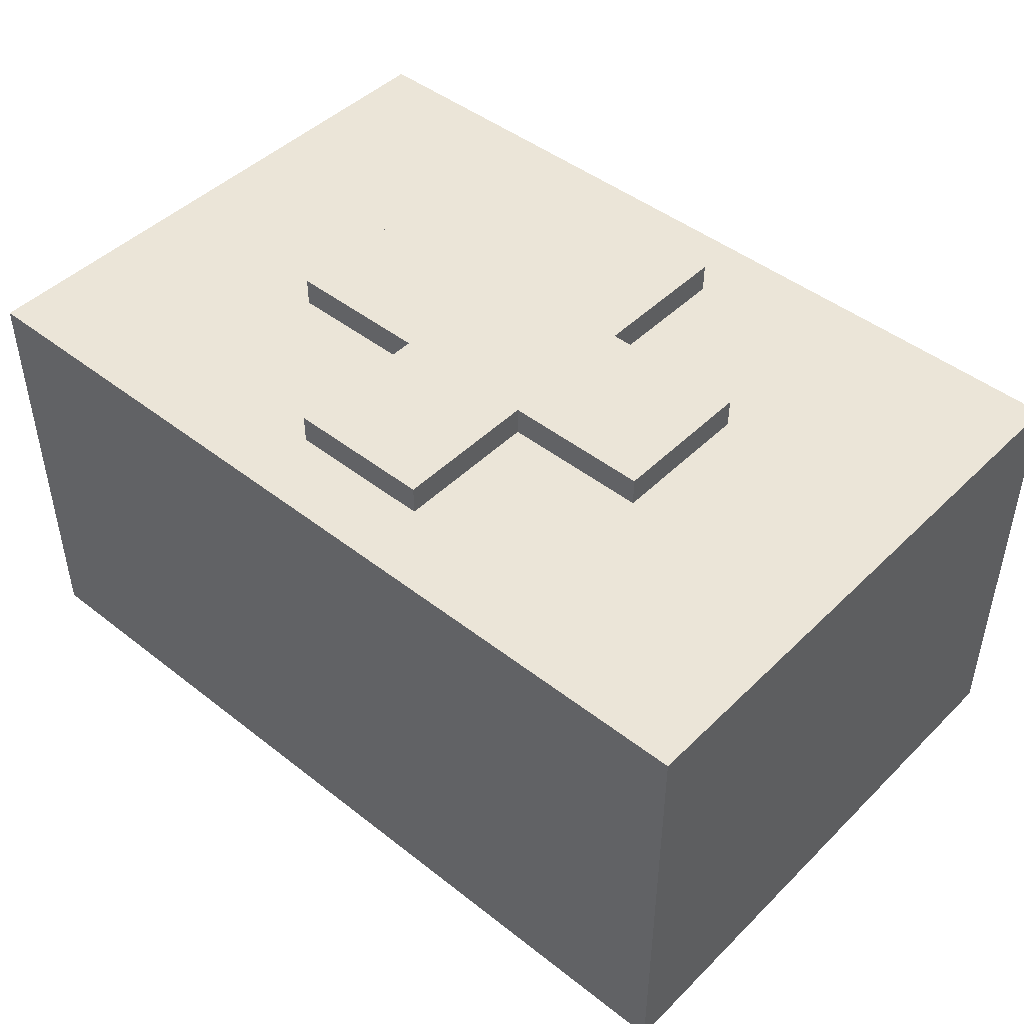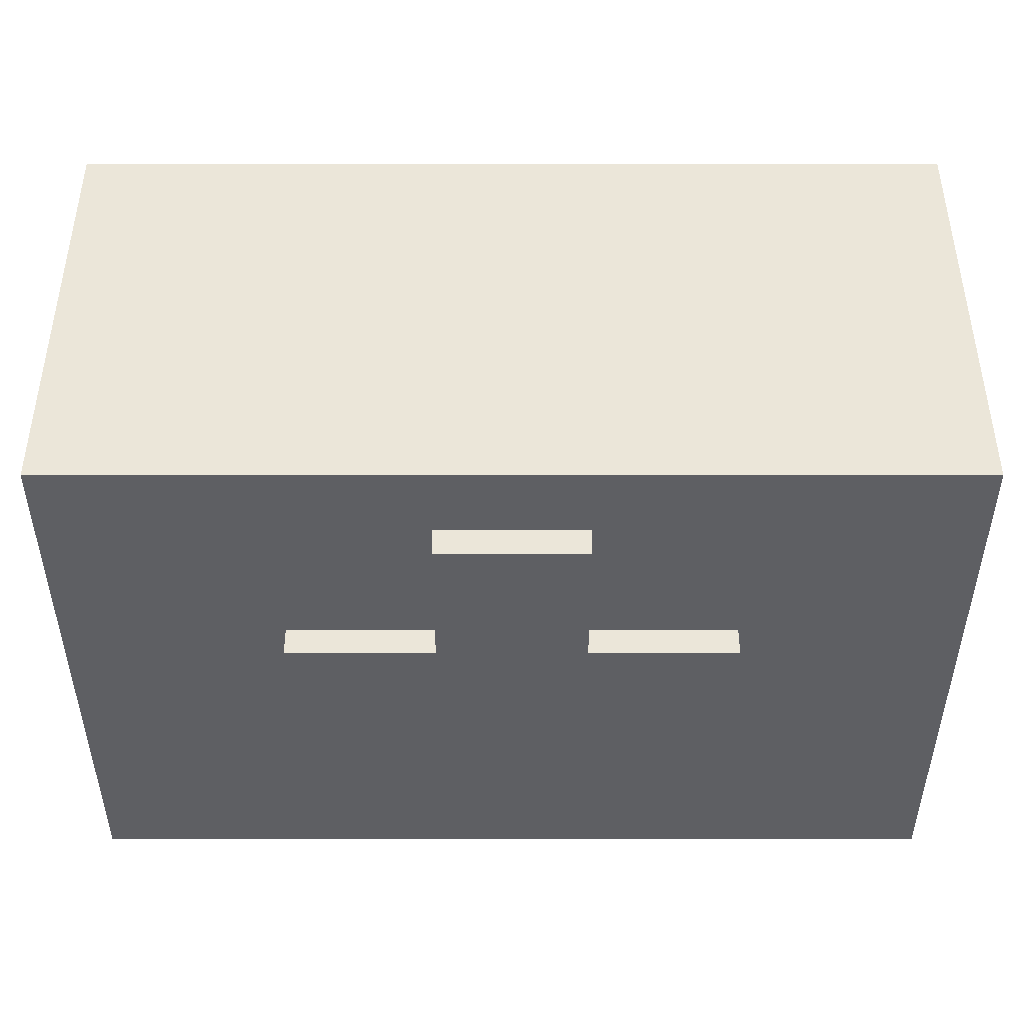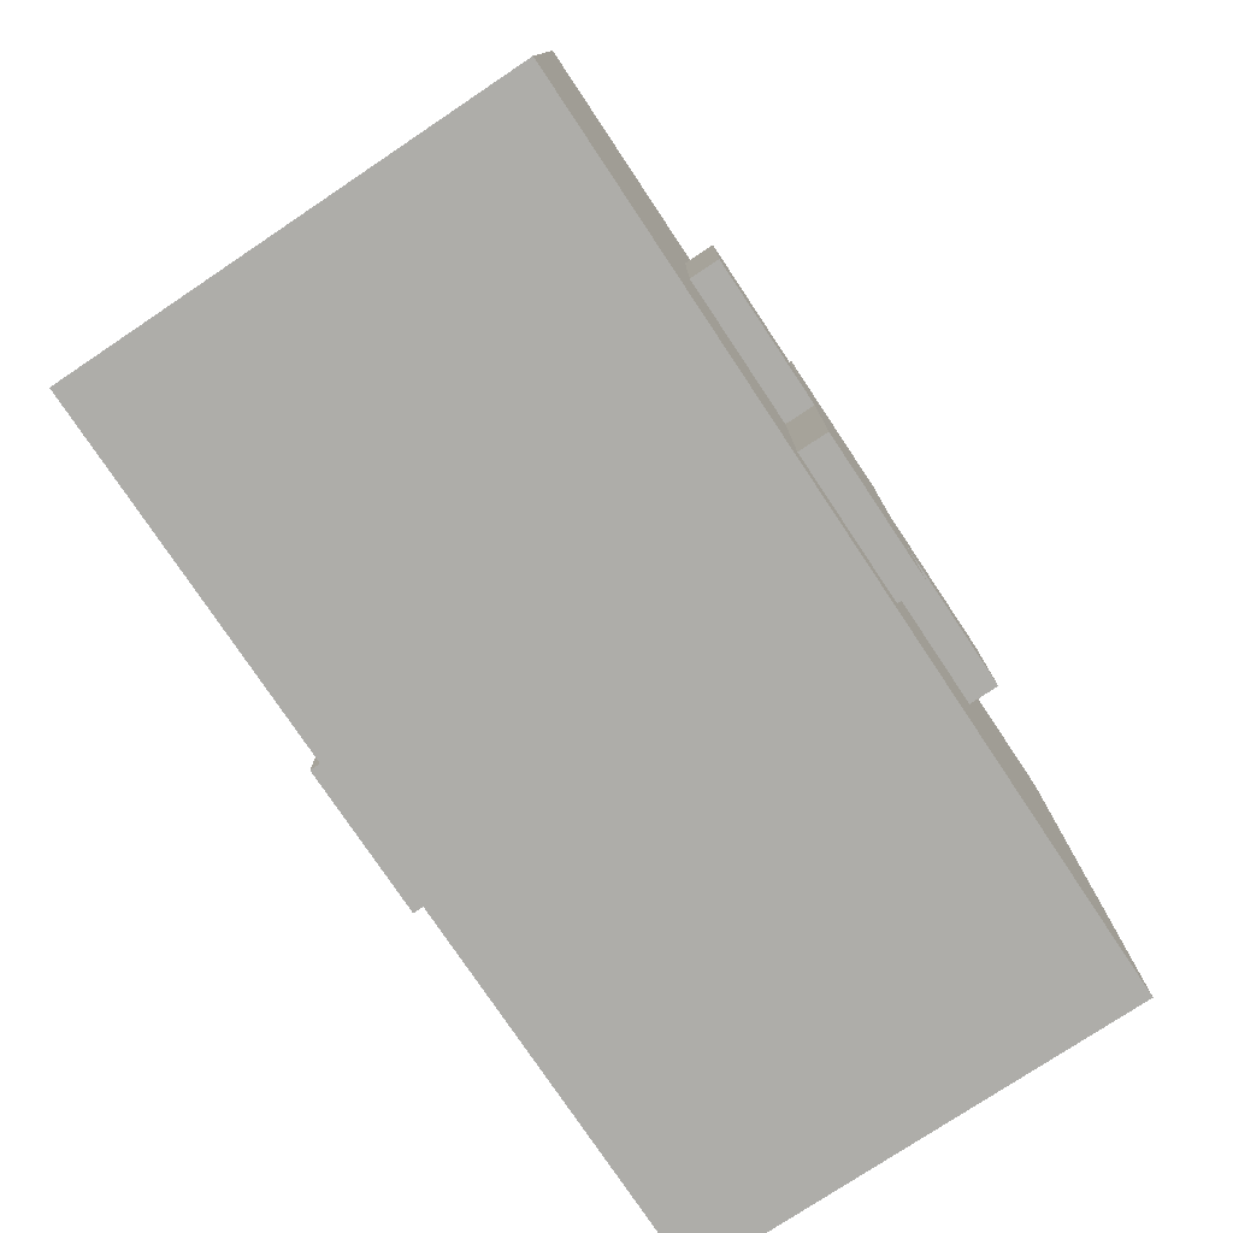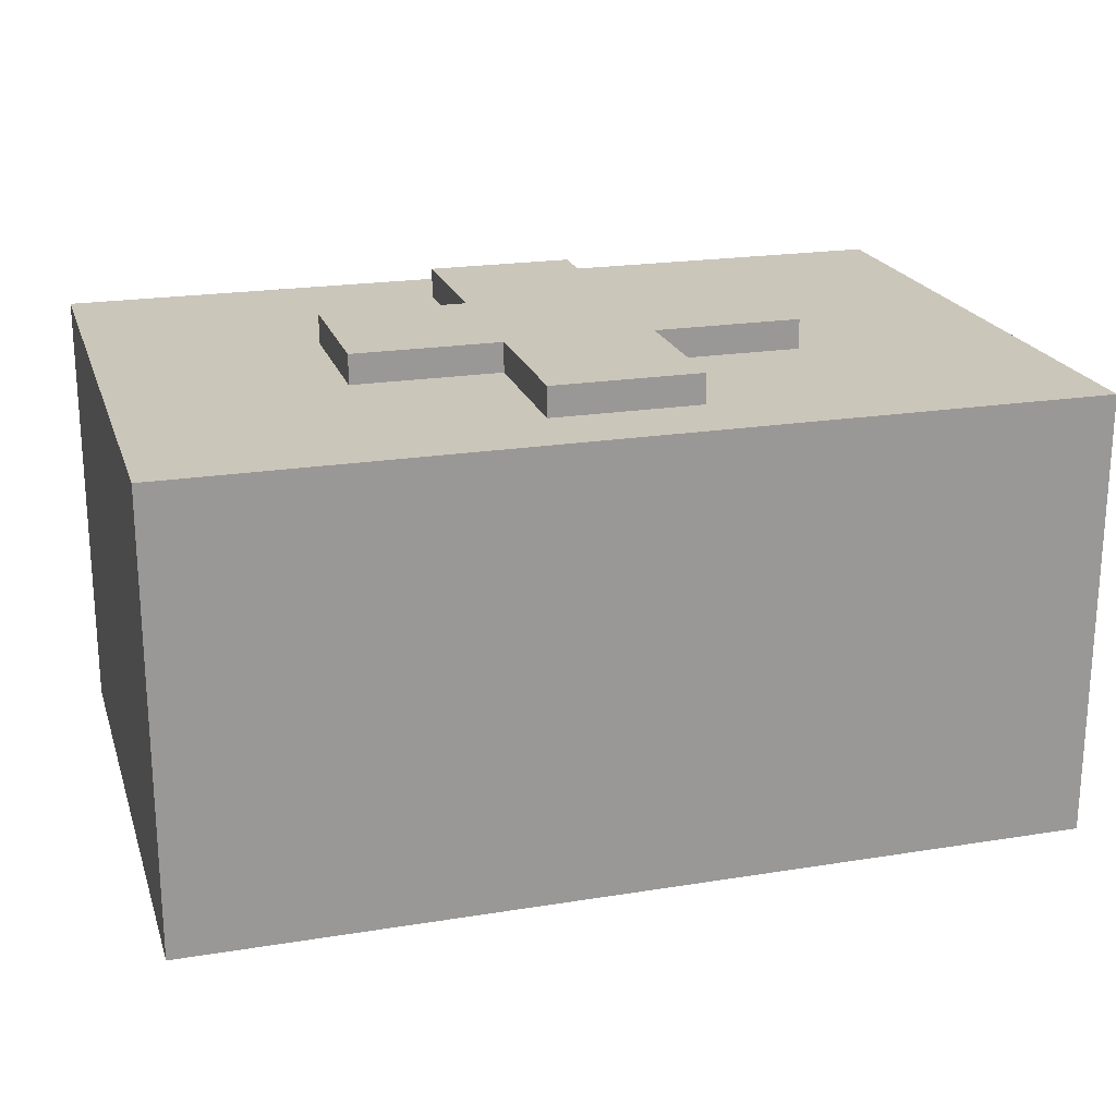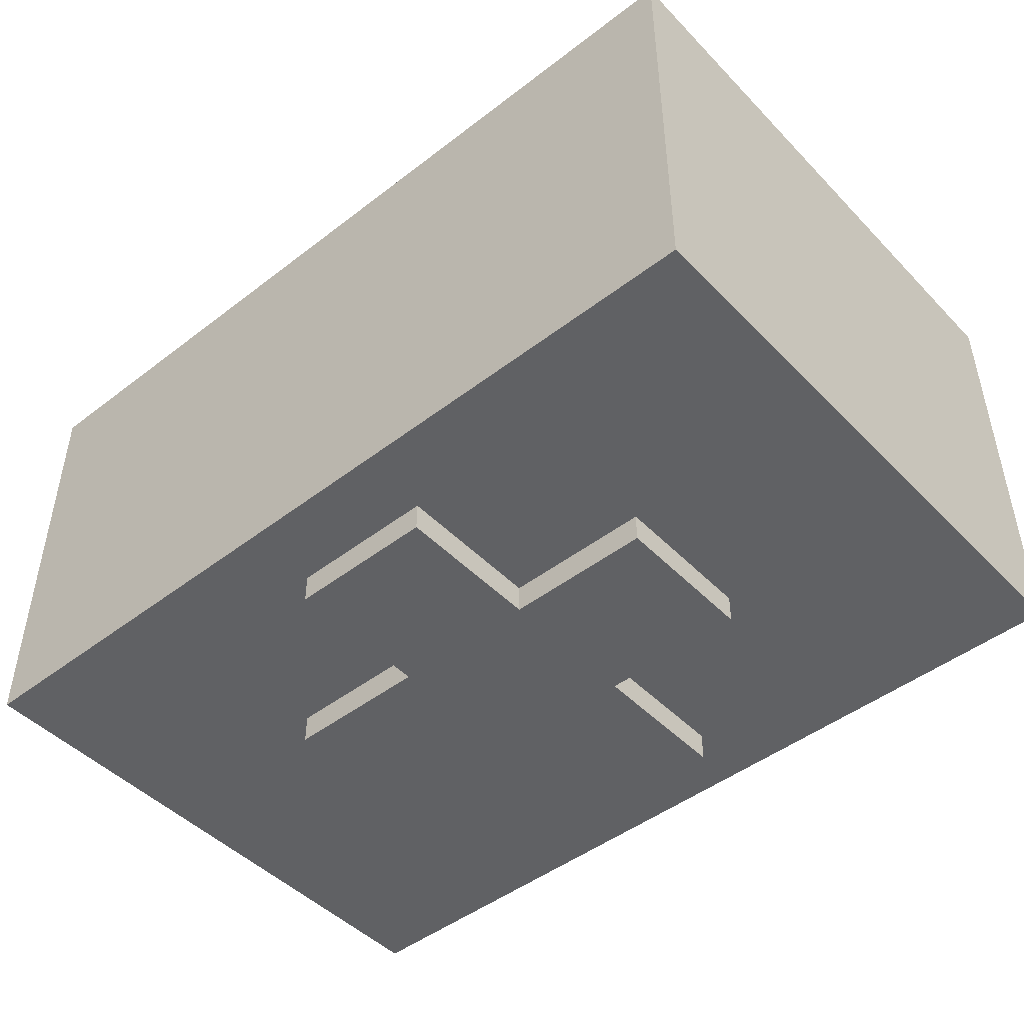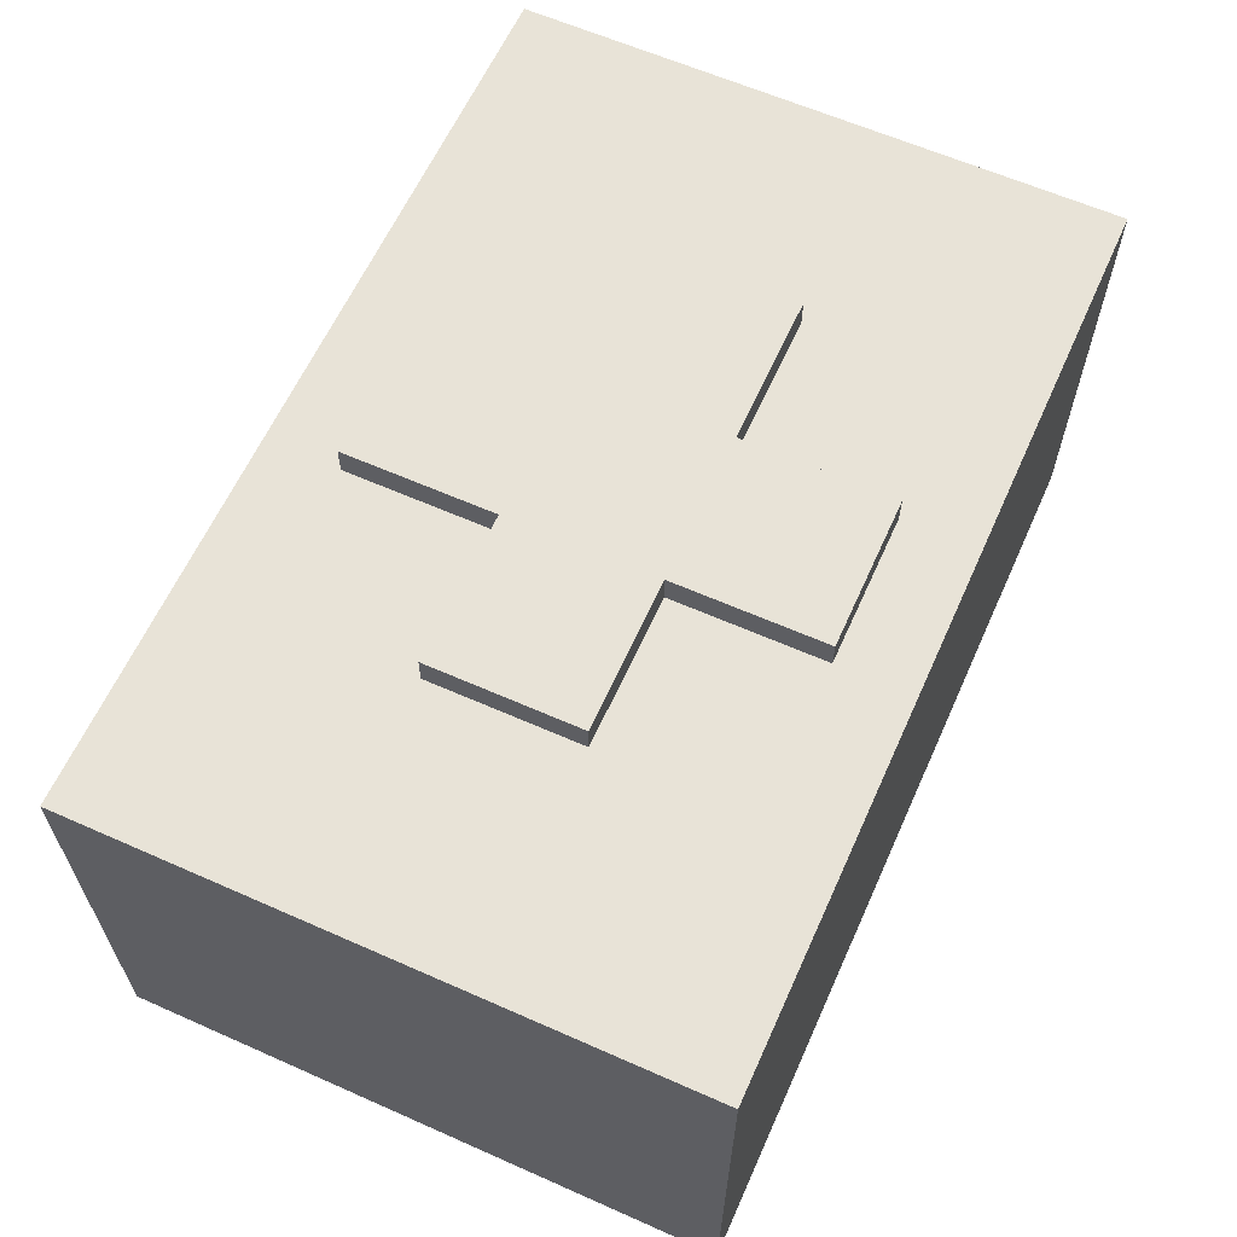
<metadata>
{"format":"obj","ext":"obj","renderer":"f3d","projection":"perspective","resolution":1024,"background":"white","views":[{"elev":45.9,"azim":-138.1,"up":"+Z"},{"elev":48.0,"azim":-180.0,"up":"+Y"},{"elev":-77.1,"azim":-56.3,"up":"+Y"},{"elev":21.1,"azim":-16.1,"up":"+Z"},{"elev":-46.9,"azim":-138.9,"up":"+Z"},{"elev":62.1,"azim":114.2,"up":"+Z"}]}
</metadata>
<code>
o Cube
v 0.3 0.2 -0.15
v 0.3 -0.2 -0.15
v 0.3 0.2 0.15
v 0.3 -0.2 0.15
v -0.3 0.2 -0.15
v -0.3 -0.2 -0.15
v -0.3 0.2 0.15
v -0.3 -0.2 0.15
f 1 5 7 3
f 4 3 7 8
f 8 7 5 6
f 6 2 4 8
f 2 1 3 4
f 6 5 1 2
o Cross_Cube.001
v -0.05 -0.05 0.17
v -0.05 0.05 0.17
v -0.05 -0.05 0.07
v -0.05 0.05 0.07
v 0.05 -0.05 0.17
v 0.05 0.05 0.17
v 0.05 -0.05 0.07
v 0.05 0.05 0.07
v 0.15 -0.05 0.17
v 0.15 0.05 0.17
v 0.15 -0.05 0.07
v 0.15 0.05 0.07
v -0.15 -0.05 0.17
v -0.15 0.05 0.17
v -0.15 -0.05 0.07
v -0.15 0.05 0.07
v -0.05 0.15 0.17
v -0.05 0.15 0.07
v 0.05 0.15 0.17
v 0.05 0.15 0.07
v -0.05 -0.15 0.17
v -0.05 -0.15 0.07
v 0.05 -0.15 0.17
v 0.05 -0.15 0.07
v -0.05 -0.05 0.07
v -0.05 0.05 0.07
v 0.05 -0.05 0.07
v 0.05 0.05 0.07
v 0.15 -0.05 0.07
v 0.15 0.05 0.07
v -0.15 -0.05 0.07
v -0.15 0.05 0.07
v -0.05 0.15 0.07
v 0.05 0.15 0.07
v -0.05 -0.15 0.07
v 0.05 -0.15 0.07
v -0.05 -0.05 -0.17
v -0.05 0.05 -0.17
v 0.05 -0.05 -0.17
v 0.05 0.05 -0.17
v 0.15 -0.05 -0.17
v 0.15 0.05 -0.17
v -0.15 -0.05 -0.17
v -0.15 0.05 -0.17
v -0.05 0.15 -0.17
v 0.05 0.15 -0.17
v -0.05 -0.15 -0.17
v 0.05 -0.15 -0.17
f 28 16 36 42
f 24 12 34 40
f 16 14 18 20
f 13 14 10 9
f 13 9 29 31
f 14 16 28 27
f 19 20 18 17
f 15 32 44 35
f 14 13 17 18
f 13 15 19 17
f 21 22 24 23
f 9 10 22 21
f 10 12 24 22
f 11 9 21 23
f 28 26 25 27
f 12 10 25 26
f 10 14 27 25
f 12 26 41 34
f 30 32 31 29
f 19 15 35 37
f 9 11 30 29
f 15 13 31 32
f 40 34 46 52
f 34 41 53 46
f 36 38 50 48
f 43 33 45 55
f 33 39 51 45
f 26 28 42 41
f 20 19 37 38
f 30 11 33 43
f 23 24 40 39
f 32 30 43 44
f 16 20 38 36
f 11 23 39 33
f 46 45 51 52
f 45 46 48 47
f 47 48 50 49
f 48 46 53 54
f 45 47 56 55
f 37 35 47 49
f 44 43 55 56
f 41 42 54 53
f 39 40 52 51
f 35 44 56 47
f 38 37 49 50
f 42 36 48 54

</code>
